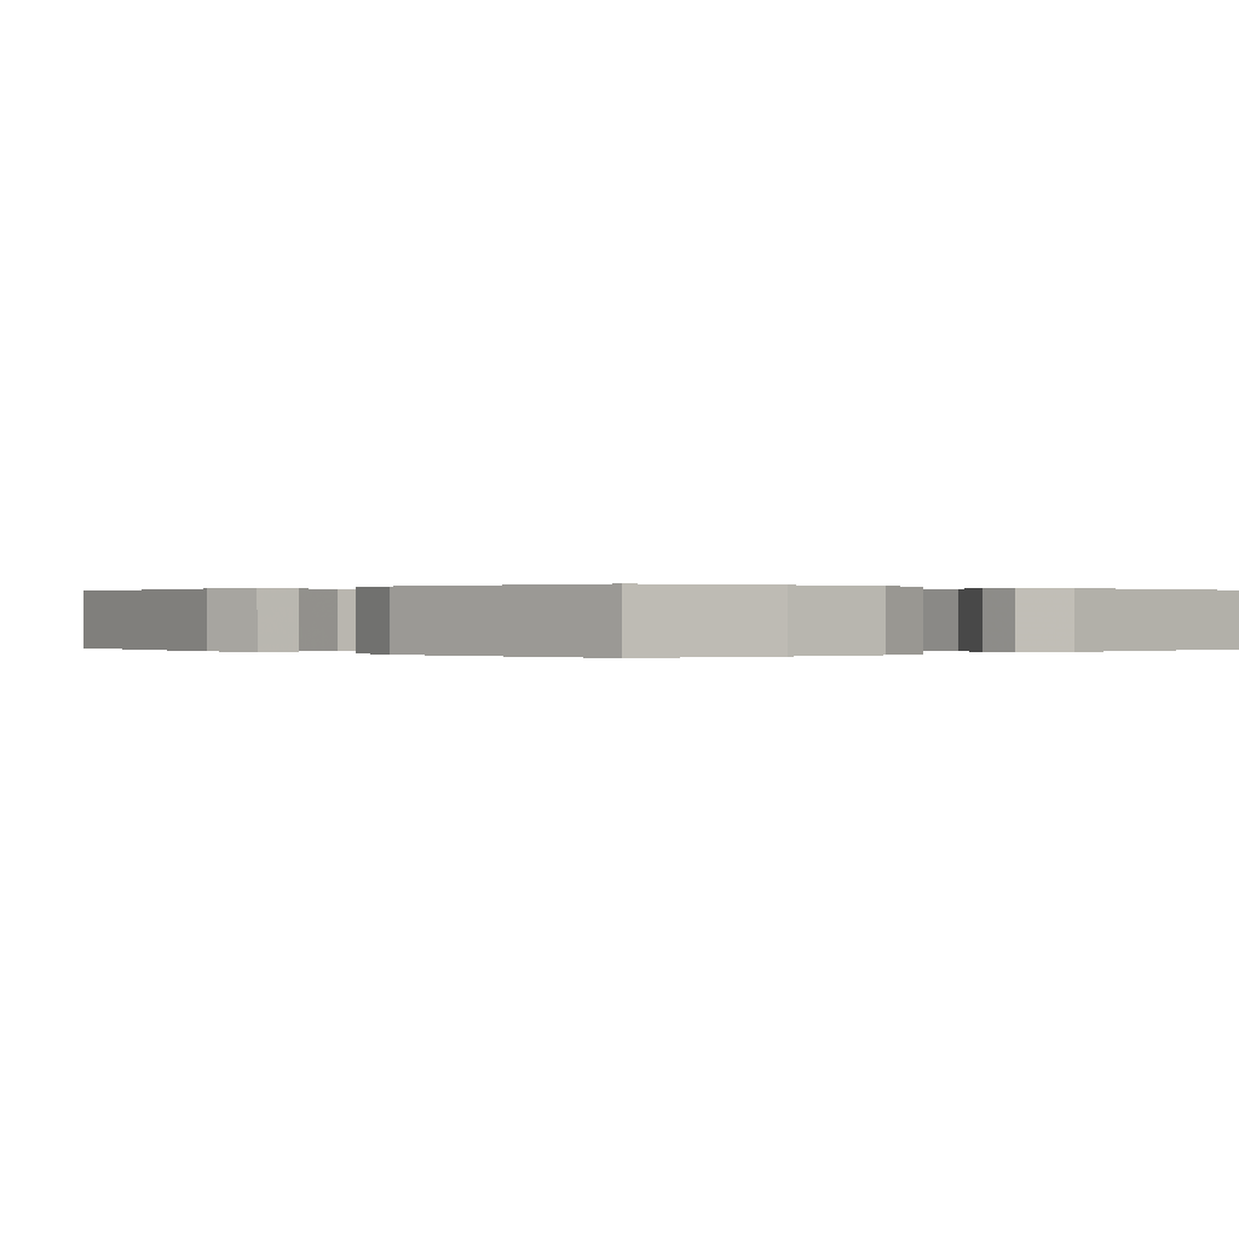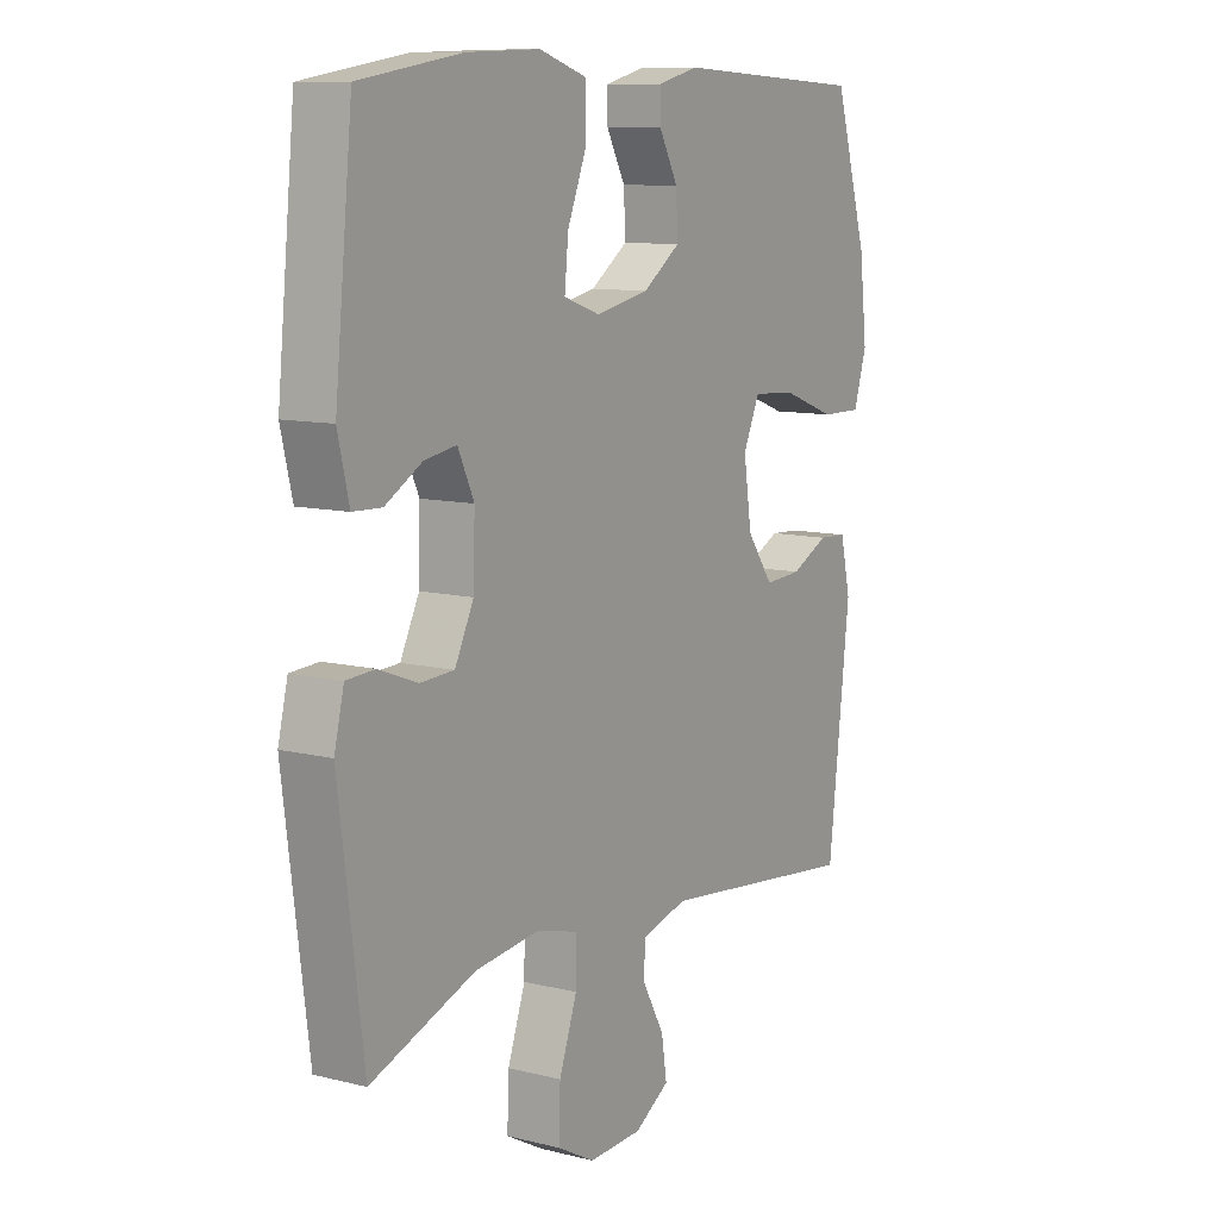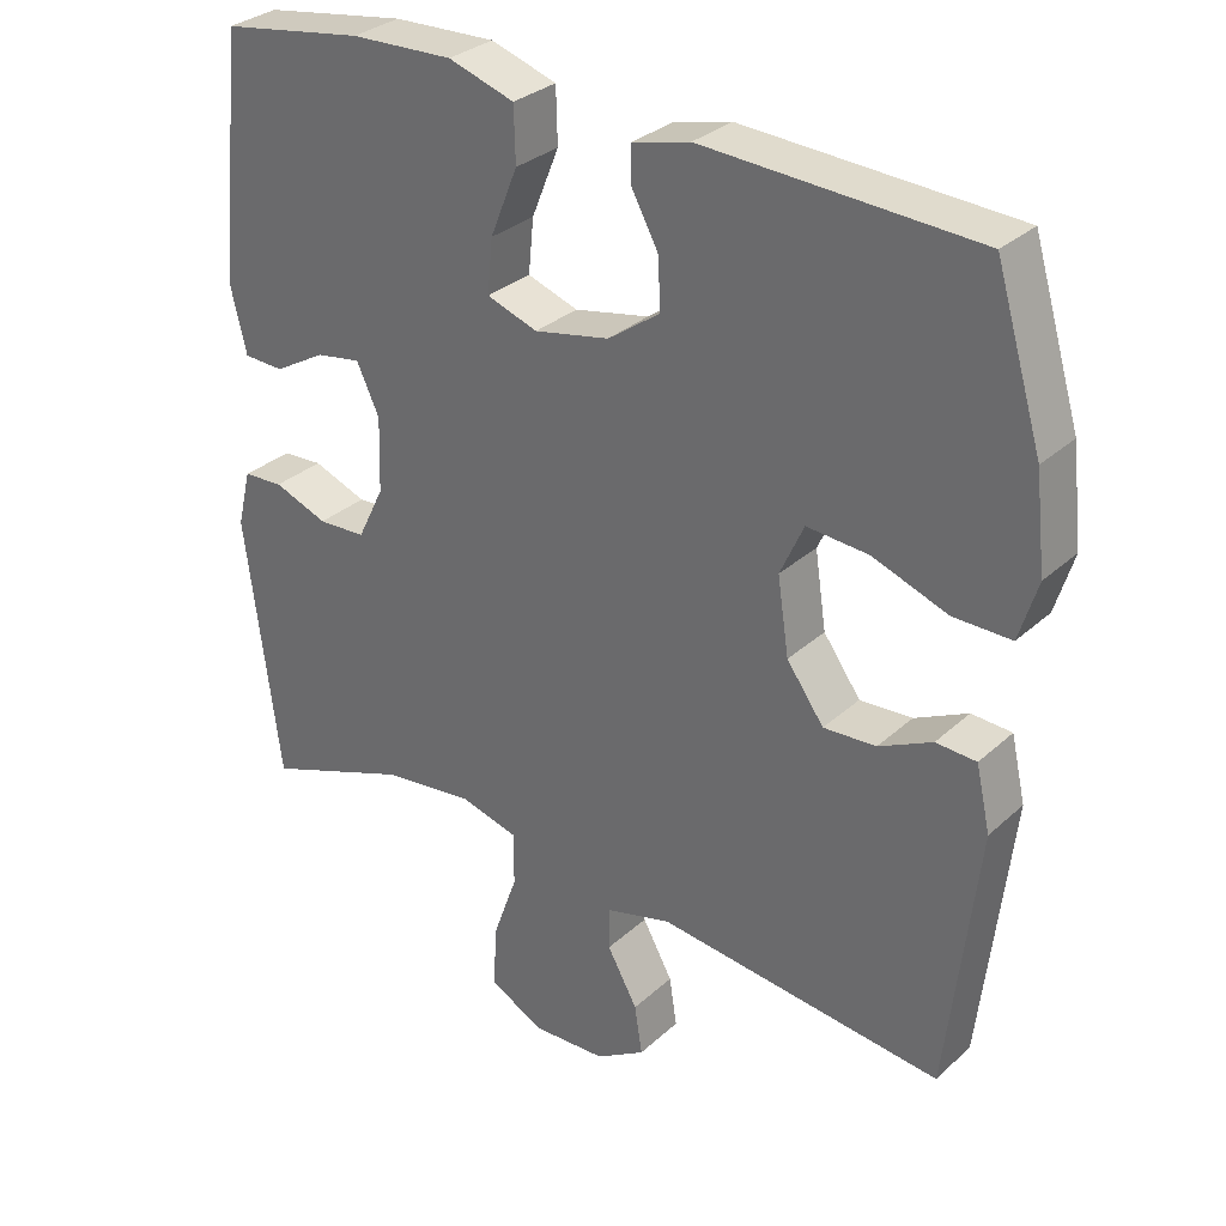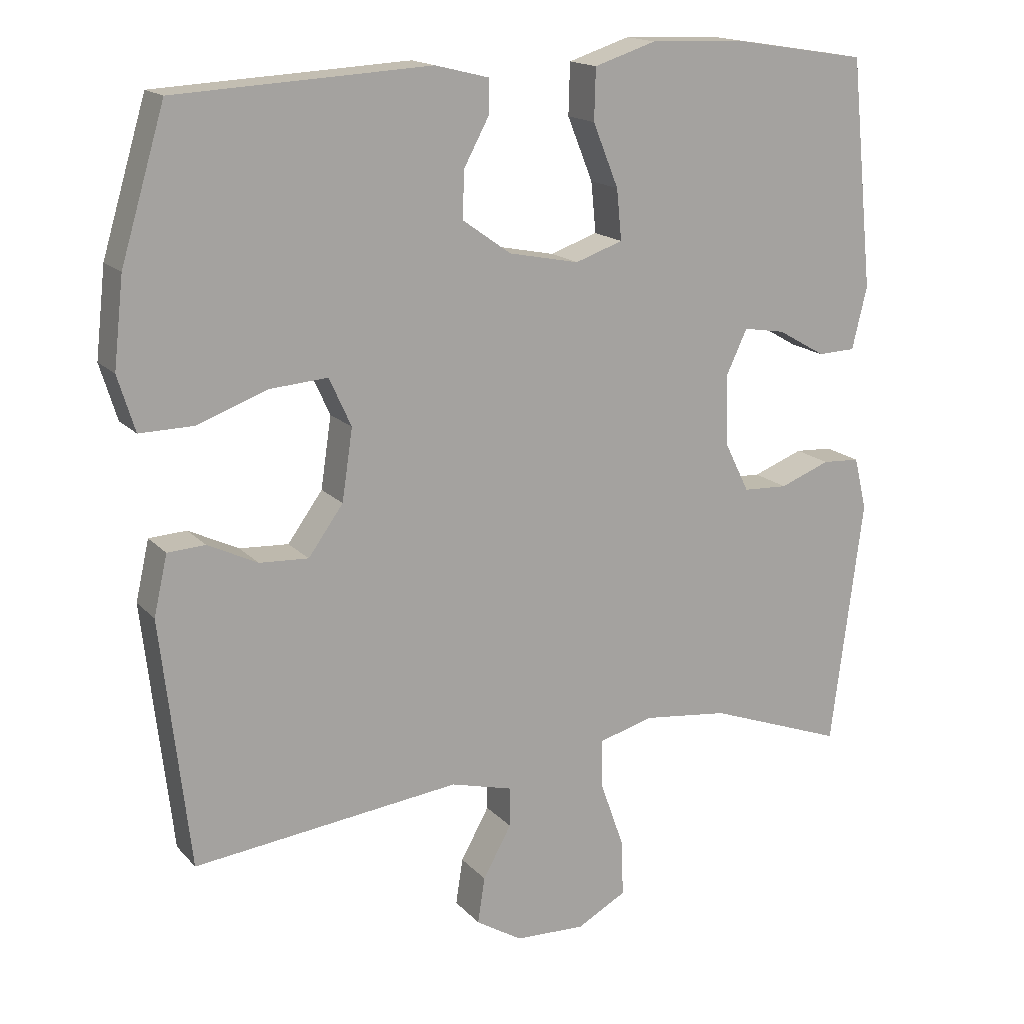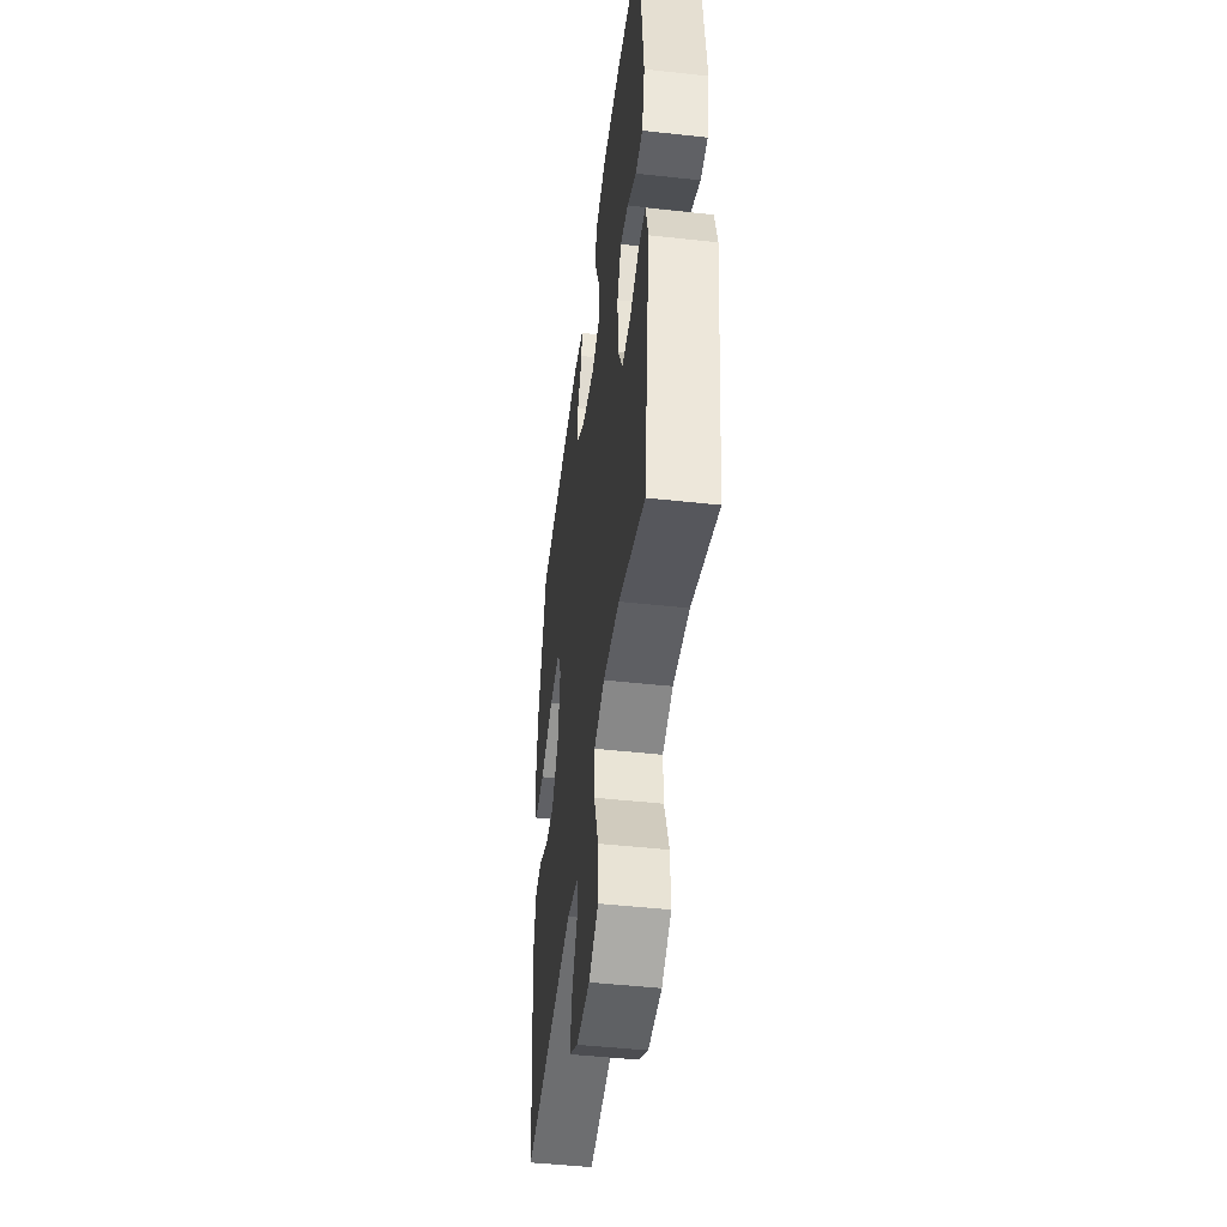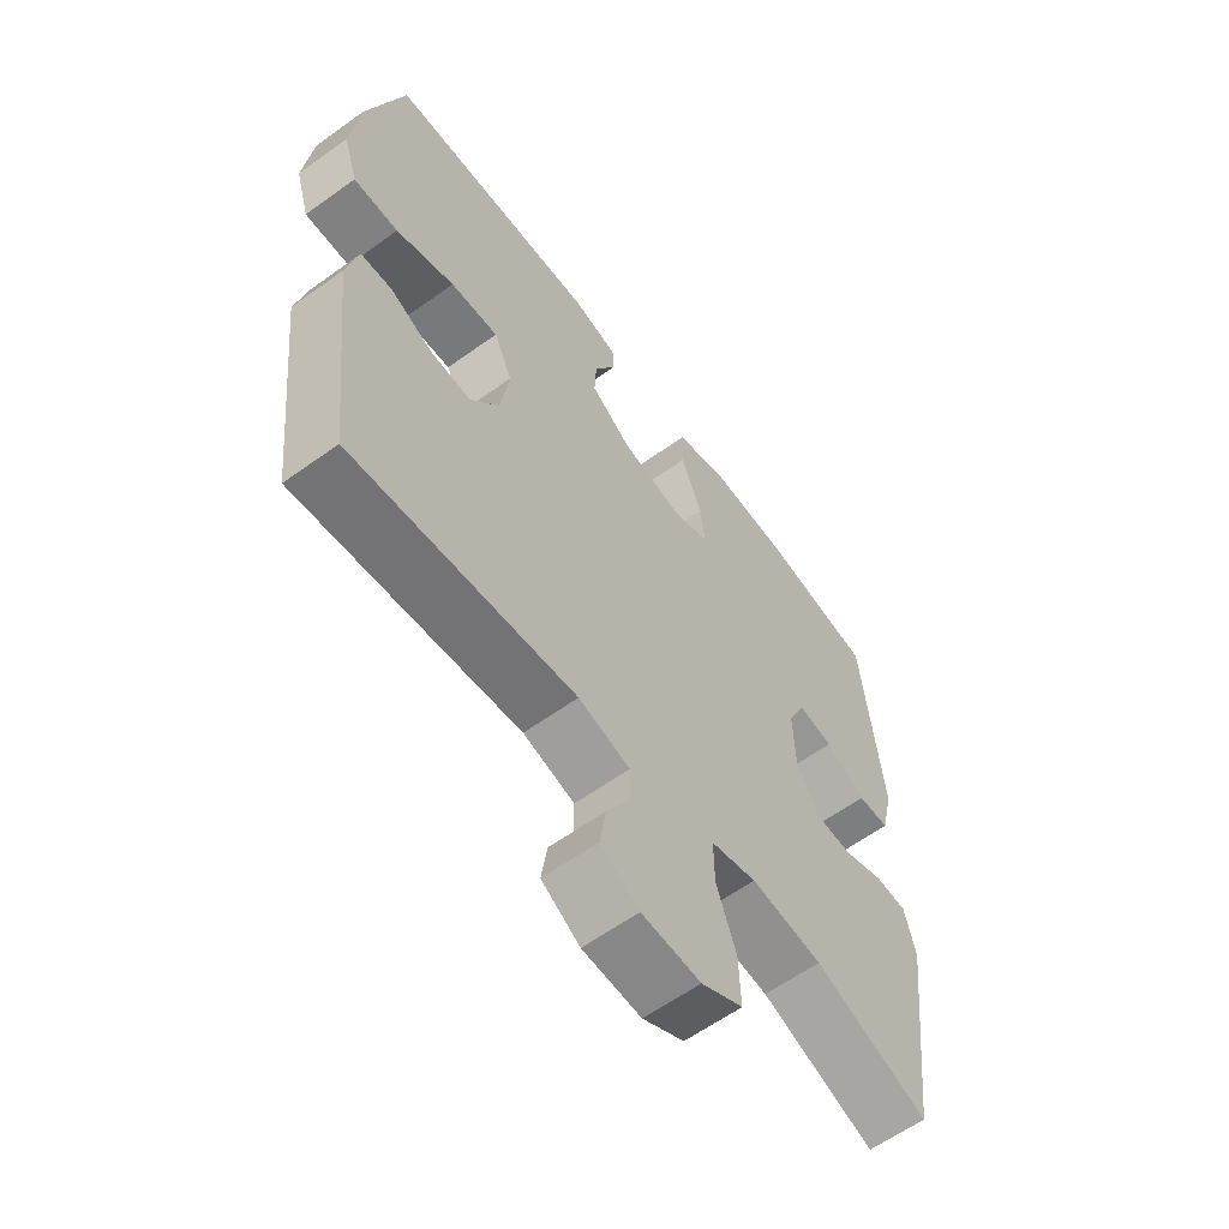
<metadata>
{"format":"obj","ext":"obj","renderer":"f3d","projection":"perspective","resolution":1024,"background":"white","views":[{"elev":0.1,"azim":-41.3,"up":"+Y"},{"elev":10.2,"azim":-57.8,"up":"+Z"},{"elev":30.9,"azim":38.1,"up":"+Z"},{"elev":16.4,"azim":152.7,"up":"+Z"},{"elev":-47.6,"azim":-97.1,"up":"+Z"},{"elev":-60.9,"azim":126.3,"up":"+Z"}]}
</metadata>
<code>
v 0.5 0.07 0.5
v 0.562 0.07 0.293
v 0.576 0.07 0.169
v 0.552 0.07 0.091
v 0.476 0.07 0.092
v 0.377 0.07 0.128
v 0.296 0.07 0.134
v 0.265 0.07 0.066
v 0.28 0.07 -0.034
v 0.329 0.07 -0.102
v 0.398 0.07 -0.098
v 0.468 0.07 -0.064
v 0.521 0.07 -0.067
v 0.54 0.07 -0.151
v 0.5 0.07 -0.5
v 0.124 0.07 -0.457
v 0.037 0.07 -0.48
v 0.037 0.07 -0.536
v 0.077 0.07 -0.608
v 0.087 0.07 -0.673
v 0.022 0.07 -0.713
v -0.077 0.07 -0.717
v -0.147 0.07 -0.679
v -0.144 0.07 -0.599
v -0.111 0.07 -0.506
v -0.11 0.07 -0.436
v -0.187 0.07 -0.415
v -0.307 0.07 -0.429
v -0.5 0.07 -0.5
v -0.545 0.07 -0.15
v -0.527 0.07 -0.076
v -0.474 0.07 -0.073
v -0.403 0.07 -0.1
v -0.34 0.07 -0.097
v -0.305 0.07 -0.026
v -0.302 0.07 0.072
v -0.332 0.07 0.136
v -0.391 0.07 0.126
v -0.459 0.07 0.087
v -0.512 0.07 0.089
v -0.533 0.07 0.177
v -0.5 0.07 0.5
v -0.311 0.07 0.53
v -0.176 0.07 0.535
v -0.089 0.07 0.507
v -0.087 0.07 0.435
v -0.123 0.07 0.346
v -0.13 0.07 0.275
v -0.063 0.07 0.252
v 0.036 0.07 0.272
v 0.105 0.07 0.321
v 0.102 0.07 0.387
v 0.067 0.07 0.452
v 0.066 0.07 0.5
v 0.142 0.07 0.519
v 0.5 0 0.5
v 0.562 0 0.293
v 0.576 0 0.169
v 0.552 0 0.091
v 0.476 0 0.092
v 0.377 0 0.128
v 0.296 0 0.134
v 0.265 0 0.066
v 0.28 0 -0.034
v 0.329 0 -0.102
v 0.398 0 -0.098
v 0.468 0 -0.064
v 0.521 0 -0.067
v 0.54 0 -0.151
v 0.5 0 -0.5
v 0.124 0 -0.457
v 0.037 0 -0.48
v 0.037 0 -0.536
v 0.077 0 -0.608
v 0.087 0 -0.673
v 0.022 0 -0.713
v -0.077 0 -0.717
v -0.147 0 -0.679
v -0.144 0 -0.599
v -0.111 0 -0.506
v -0.11 0 -0.436
v -0.187 0 -0.415
v -0.307 0 -0.429
v -0.5 0 -0.5
v -0.545 0 -0.15
v -0.527 0 -0.076
v -0.474 0 -0.073
v -0.403 0 -0.1
v -0.34 0 -0.097
v -0.305 0 -0.026
v -0.302 0 0.072
v -0.332 0 0.136
v -0.391 0 0.126
v -0.459 0 0.087
v -0.512 0 0.089
v -0.533 0 0.177
v -0.5 0 0.5
v -0.311 0 0.53
v -0.176 0 0.535
v -0.089 0 0.507
v -0.087 0 0.435
v -0.123 0 0.346
v -0.13 0 0.275
v -0.063 0 0.252
v 0.036 0 0.272
v 0.105 0 0.321
v 0.102 0 0.387
v 0.067 0 0.452
v 0.066 0 0.5
v 0.142 0 0.519
f 4 5 6
f 3 4 6
f 2 3 6
f 1 2 6
f 55 1 6
f 54 55 6
f 53 54 6
f 52 53 6
f 51 52 6 7
f 50 51 7 8
f 49 50 8 9
f 48 49 9 10
f 45 46 47
f 44 45 47
f 43 44 47
f 42 43 47
f 41 42 47
f 40 41 47
f 39 40 47
f 38 39 47
f 37 38 47 48
f 36 37 48 10
f 31 32 33
f 30 31 33
f 29 30 33
f 28 29 33
f 27 28 33 34
f 26 27 34 35
f 23 24 25
f 22 23 25
f 21 22 25
f 20 21 25
f 19 20 25
f 18 19 25
f 17 18 25 26
f 35 36 10
f 26 35 10
f 17 26 10
f 16 17 10
f 14 15 16
f 13 14 16
f 12 13 16
f 11 12 16
f 10 11 16
f 61 60 59
f 61 59 58
f 61 58 57
f 61 57 56
f 61 56 110
f 61 110 109
f 61 109 108
f 61 108 107
f 62 61 107 106
f 63 62 106 105
f 64 63 105 104
f 65 64 104 103
f 102 101 100
f 102 100 99
f 102 99 98
f 102 98 97
f 102 97 96
f 102 96 95
f 102 95 94
f 102 94 93
f 103 102 93 92
f 65 103 92 91
f 88 87 86
f 88 86 85
f 88 85 84
f 88 84 83
f 89 88 83 82
f 90 89 82 81
f 80 79 78
f 80 78 77
f 80 77 76
f 80 76 75
f 80 75 74
f 80 74 73
f 81 80 73 72
f 65 91 90
f 65 90 81
f 65 81 72
f 65 72 71
f 71 70 69
f 71 69 68
f 71 68 67
f 71 67 66
f 71 66 65
f 1 56 57 2
f 2 57 58 3
f 3 58 59 4
f 4 59 60 5
f 5 60 61 6
f 6 61 62 7
f 7 62 63 8
f 8 63 64 9
f 9 64 65 10
f 10 65 66 11
f 11 66 67 12
f 12 67 68 13
f 13 68 69 14
f 14 69 70 15
f 15 70 71 16
f 16 71 72 17
f 17 72 73 18
f 18 73 74 19
f 19 74 75 20
f 20 75 76 21
f 21 76 77 22
f 22 77 78 23
f 23 78 79 24
f 24 79 80 25
f 25 80 81 26
f 26 81 82 27
f 27 82 83 28
f 28 83 84 29
f 29 84 85 30
f 30 85 86 31
f 31 86 87 32
f 32 87 88 33
f 33 88 89 34
f 34 89 90 35
f 35 90 91 36
f 36 91 92 37
f 37 92 93 38
f 38 93 94 39
f 39 94 95 40
f 40 95 96 41
f 41 96 97 42
f 42 97 98 43
f 43 98 99 44
f 44 99 100 45
f 45 100 101 46
f 46 101 102 47
f 47 102 103 48
f 48 103 104 49
f 49 104 105 50
f 50 105 106 51
f 51 106 107 52
f 52 107 108 53
f 53 108 109 54
f 54 109 110 55
f 55 110 56 1

</code>
